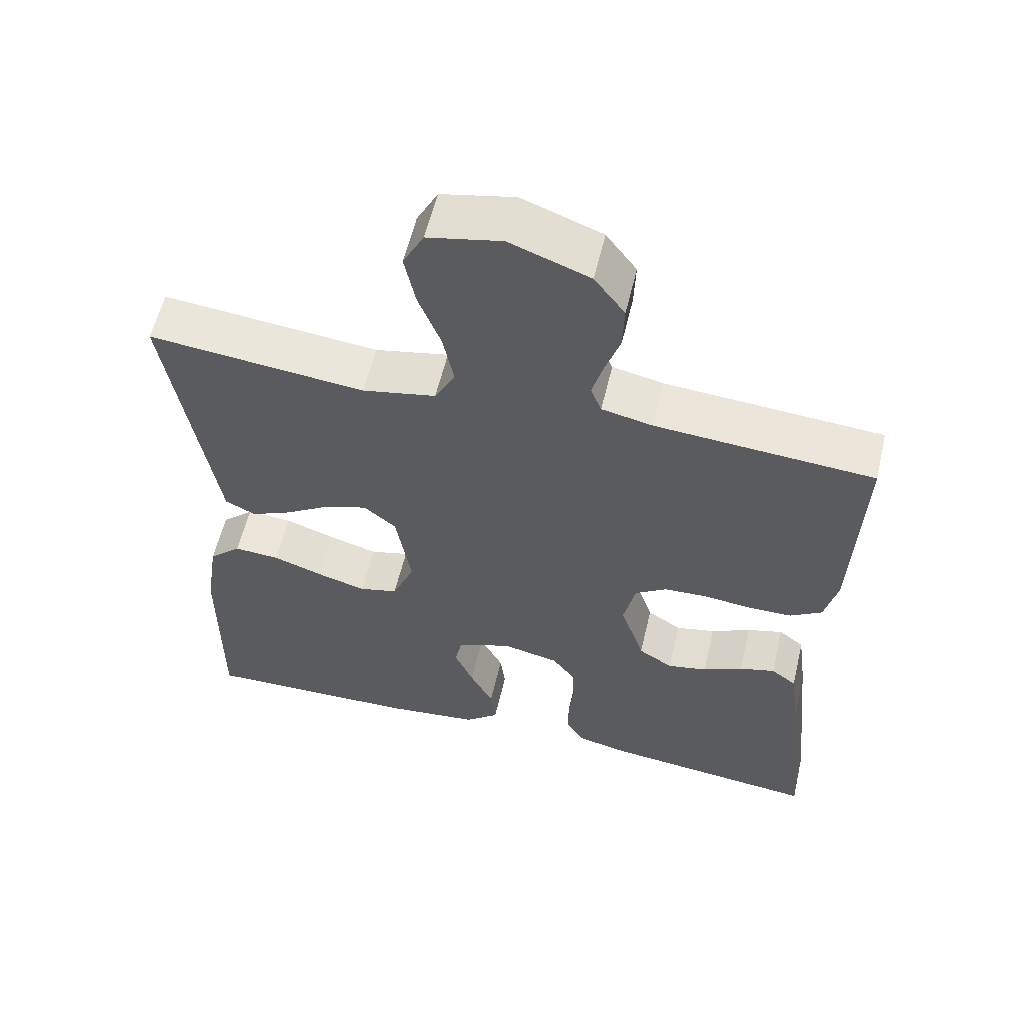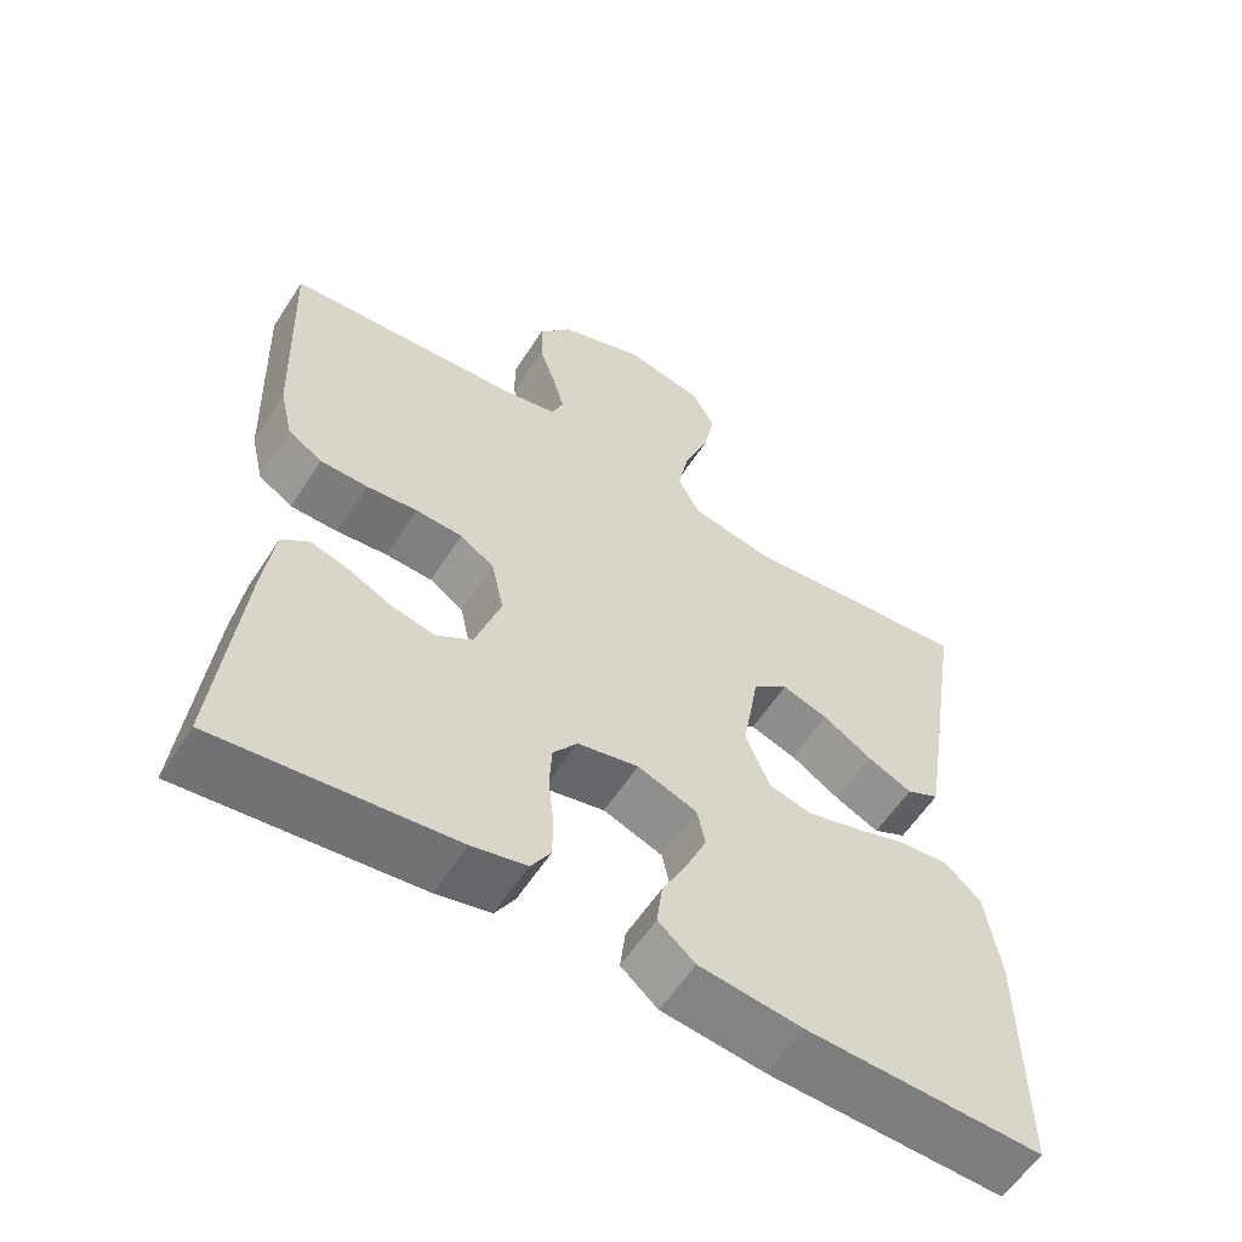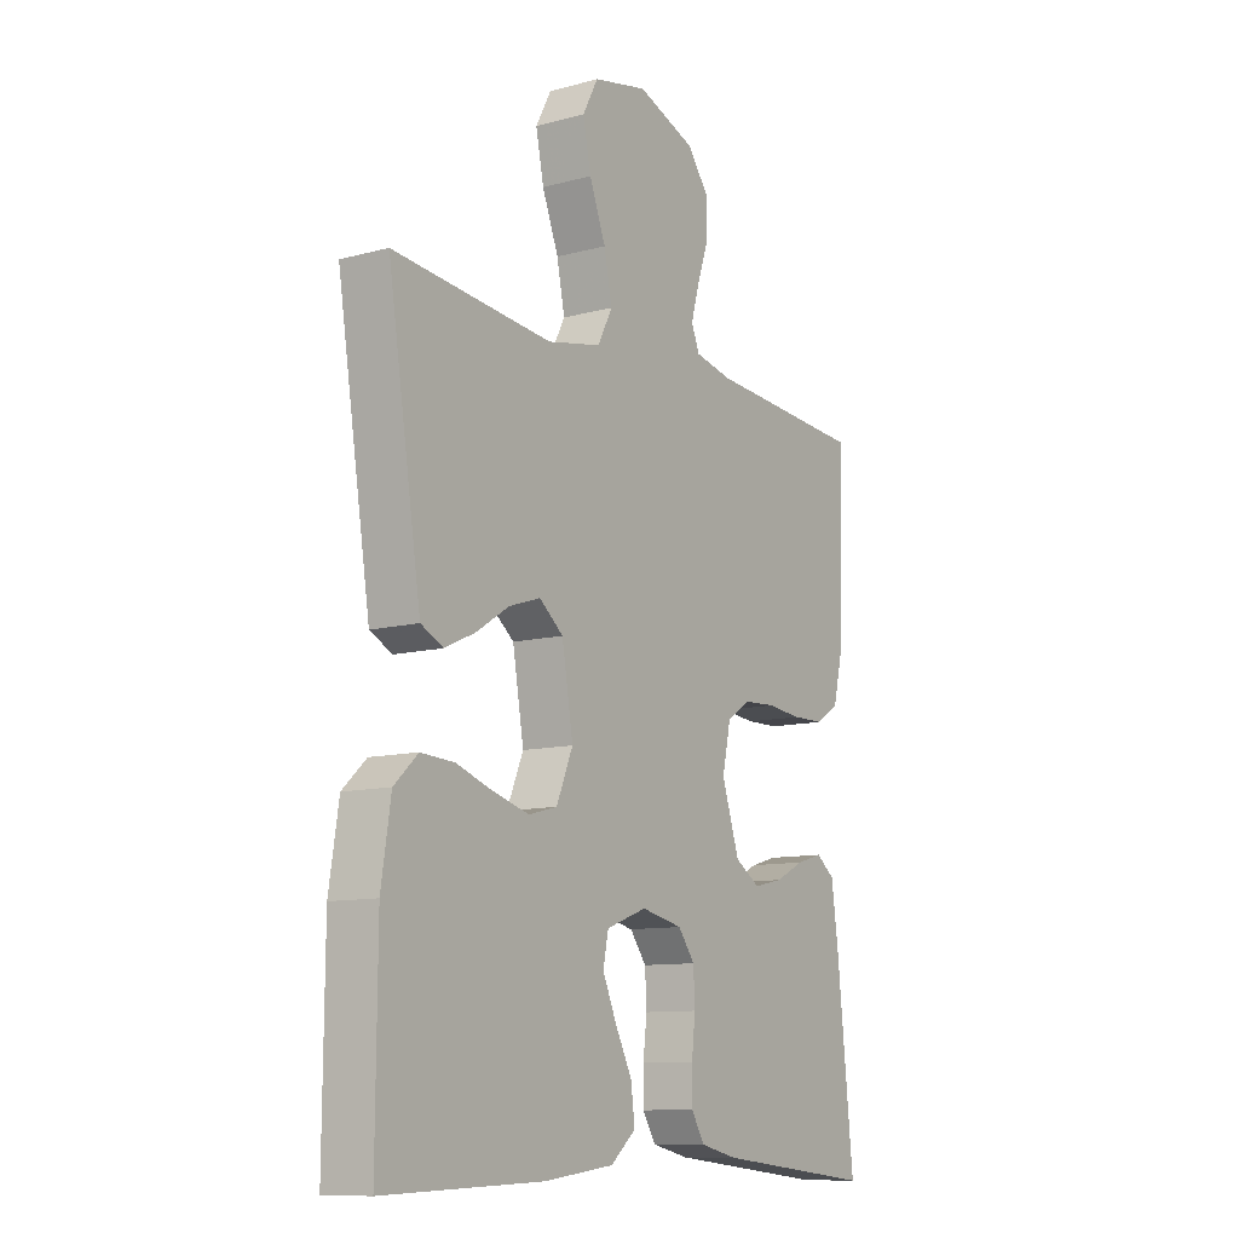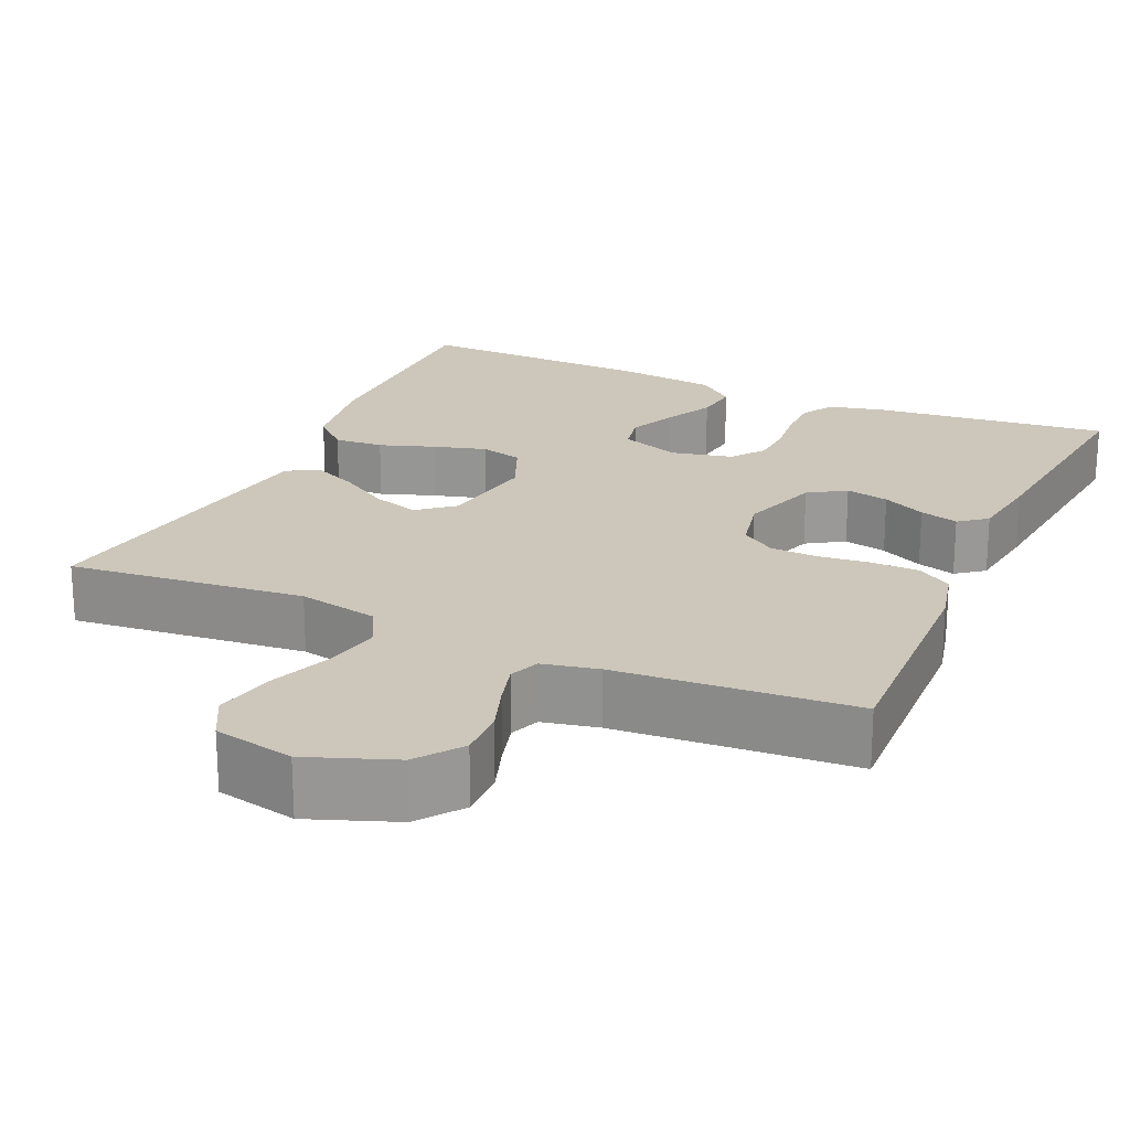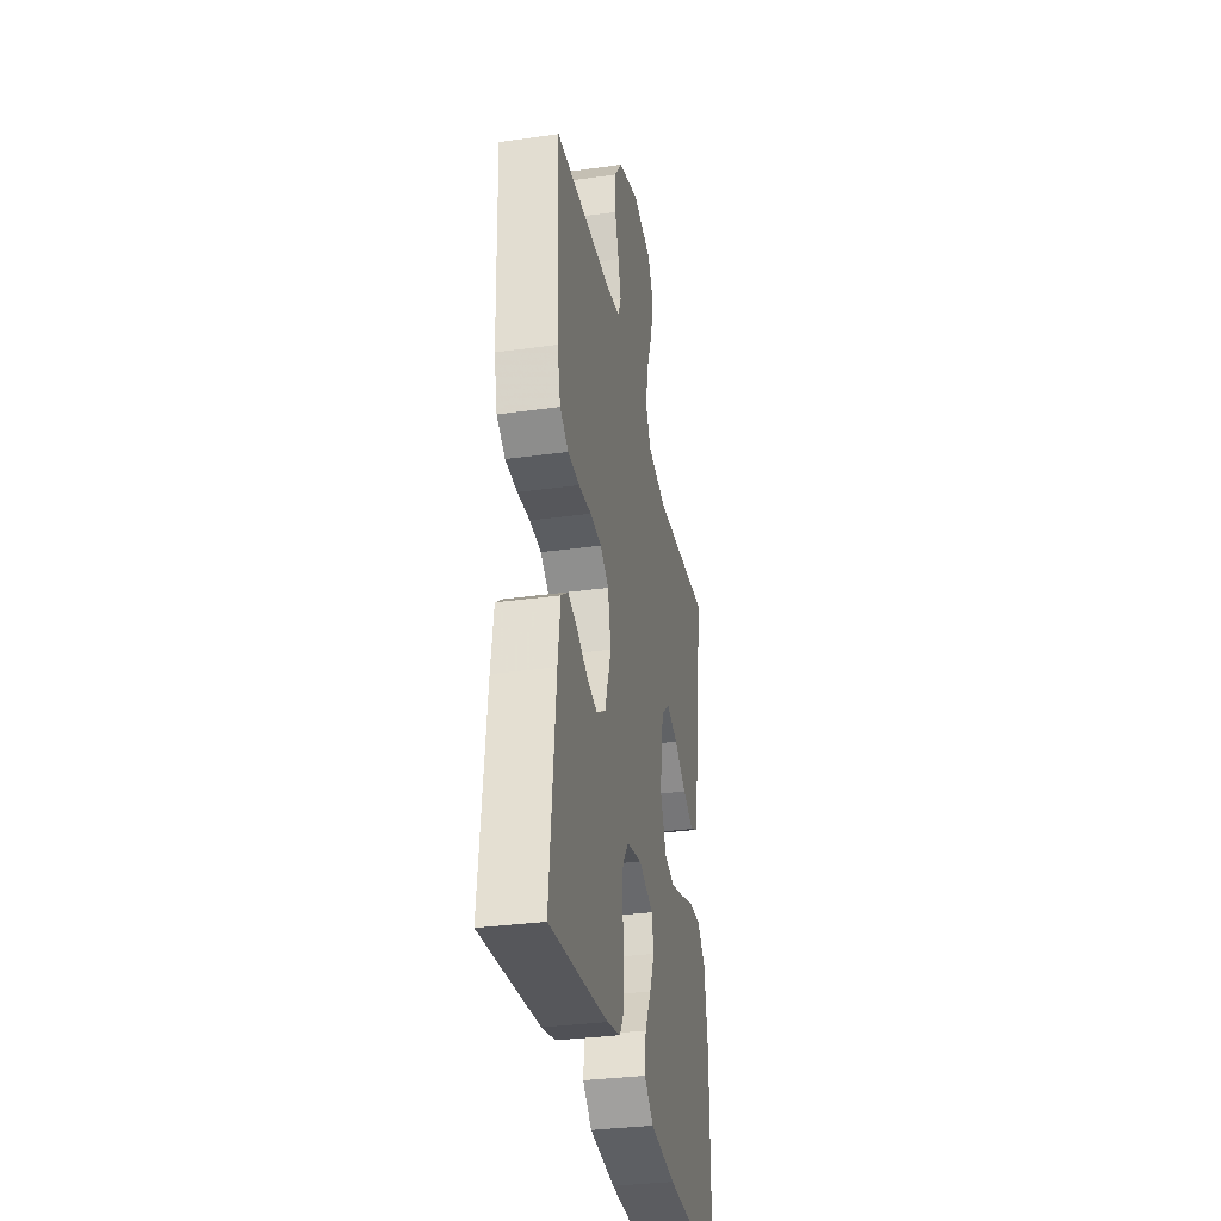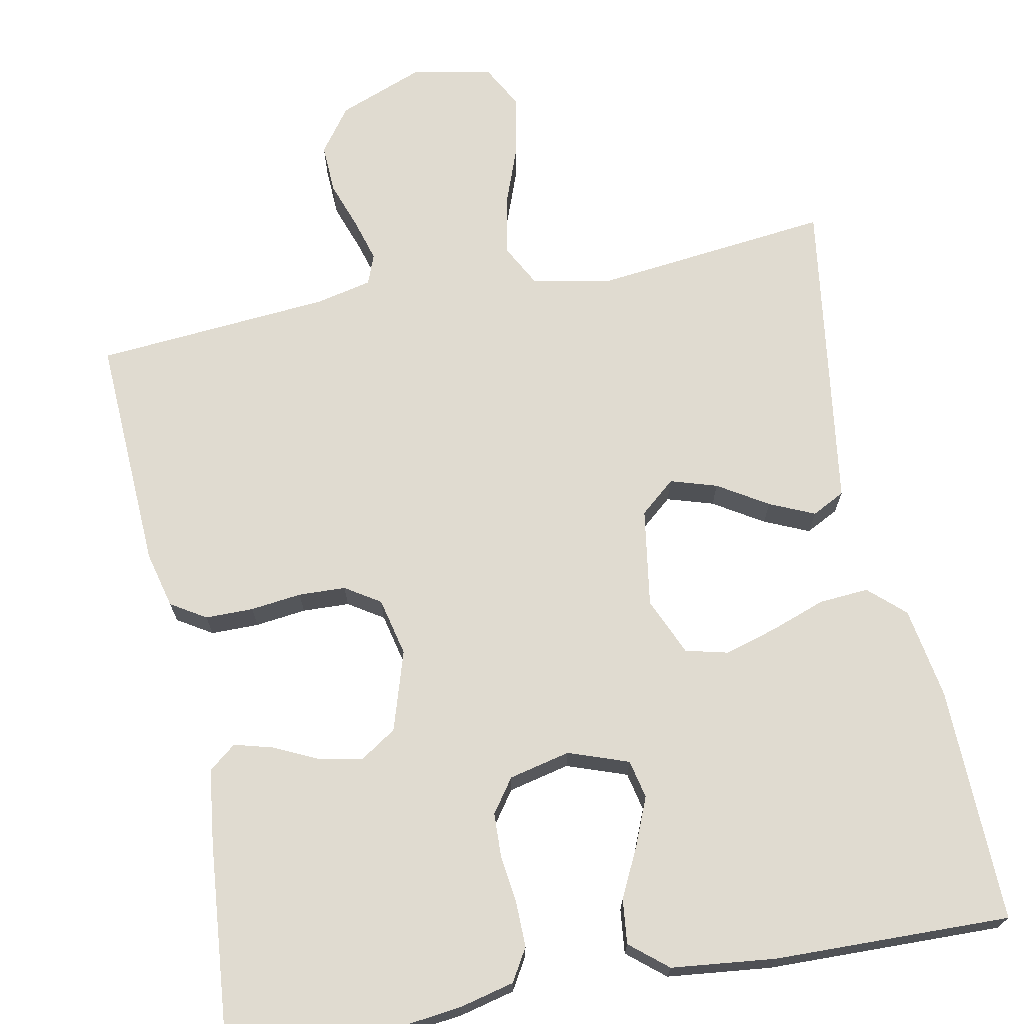
<metadata>
{"format":"obj","ext":"obj","renderer":"f3d","projection":"perspective","resolution":1024,"background":"white","views":[{"elev":58.3,"azim":13.3,"up":"+Z"},{"elev":-58.4,"azim":147.4,"up":"+Z"},{"elev":-10.8,"azim":-56.3,"up":"+Z"},{"elev":21.5,"azim":24.1,"up":"+Y"},{"elev":-33.3,"azim":100.8,"up":"+Z"},{"elev":70.0,"azim":168.2,"up":"+Y"}]}
</metadata>
<code>
v 0.5 0.07 0.5
v 0.489 0.07 0.2
v 0.472 0.07 0.128
v 0.428 0.07 0.1
v 0.367 0.07 0.099
v 0.302 0.07 0.106
v 0.242 0.07 0.103
v 0.198 0.07 0.074
v 0.182 0.07 0
v 0.215 0.07 -0.101
v 0.262 0.07 -0.131
v 0.317 0.07 -0.119
v 0.372 0.07 -0.092
v 0.421 0.07 -0.078
v 0.456 0.07 -0.105
v 0.469 0.07 -0.2
v 0.5 0.07 -0.5
v 0.2 0.07 -0.468
v 0.13 0.07 -0.452
v 0.105 0.07 -0.411
v 0.105 0.07 -0.354
v 0.112 0.07 -0.293
v 0.109 0.07 -0.236
v 0.078 0.07 -0.194
v 0 0.07 -0.177
v -0.076 0.07 -0.205
v -0.086 0.07 -0.254
v -0.06 0.07 -0.314
v -0.028 0.07 -0.377
v -0.021 0.07 -0.434
v -0.068 0.07 -0.474
v -0.2 0.07 -0.49
v -0.5 0.07 -0.5
v -0.498 0.07 -0.2
v -0.48 0.07 -0.083
v -0.435 0.07 -0.041
v -0.372 0.07 -0.045
v -0.302 0.07 -0.069
v -0.235 0.07 -0.088
v -0.181 0.07 -0.074
v -0.15 0.07 0
v -0.171 0.07 0.125
v -0.216 0.07 0.162
v -0.275 0.07 0.143
v -0.338 0.07 0.103
v -0.395 0.07 0.077
v -0.437 0.07 0.098
v -0.453 0.07 0.2
v -0.5 0.07 0.5
v -0.2 0.07 0.47
v -0.098 0.07 0.491
v -0.07 0.07 0.545
v -0.085 0.07 0.619
v -0.116 0.07 0.699
v -0.131 0.07 0.773
v -0.102 0.07 0.828
v 0 0.07 0.85
v 0.11 0.07 0.809
v 0.152 0.07 0.753
v 0.15 0.07 0.69
v 0.129 0.07 0.628
v 0.114 0.07 0.574
v 0.129 0.07 0.536
v 0.2 0.07 0.521
v 0.5 0 0.5
v 0.489 0 0.2
v 0.472 0 0.128
v 0.428 0 0.1
v 0.367 0 0.099
v 0.302 0 0.106
v 0.242 0 0.103
v 0.198 0 0.074
v 0.182 0 0
v 0.215 0 -0.101
v 0.262 0 -0.131
v 0.317 0 -0.119
v 0.372 0 -0.092
v 0.421 0 -0.078
v 0.456 0 -0.105
v 0.469 0 -0.2
v 0.5 0 -0.5
v 0.2 0 -0.468
v 0.13 0 -0.452
v 0.105 0 -0.411
v 0.105 0 -0.354
v 0.112 0 -0.293
v 0.109 0 -0.236
v 0.078 0 -0.194
v 0 0 -0.177
v -0.076 0 -0.205
v -0.086 0 -0.254
v -0.06 0 -0.314
v -0.028 0 -0.377
v -0.021 0 -0.434
v -0.068 0 -0.474
v -0.2 0 -0.49
v -0.5 0 -0.5
v -0.498 0 -0.2
v -0.48 0 -0.083
v -0.435 0 -0.041
v -0.372 0 -0.045
v -0.302 0 -0.069
v -0.235 0 -0.088
v -0.181 0 -0.074
v -0.15 0 0
v -0.171 0 0.125
v -0.216 0 0.162
v -0.275 0 0.143
v -0.338 0 0.103
v -0.395 0 0.077
v -0.437 0 0.098
v -0.453 0 0.2
v -0.5 0 0.5
v -0.2 0 0.47
v -0.098 0 0.491
v -0.07 0 0.545
v -0.085 0 0.619
v -0.116 0 0.699
v -0.131 0 0.773
v -0.102 0 0.828
v 0 0 0.85
v 0.11 0 0.809
v 0.152 0 0.753
v 0.15 0 0.69
v 0.129 0 0.628
v 0.114 0 0.574
v 0.129 0 0.536
v 0.2 0 0.521
f 58 59 60 61
f 58 61 62
f 57 58 62
f 56 57 62 63
f 53 54 55 56
f 52 53 56 63
f 47 48 49 50
f 47 50 51
f 44 45 46 47
f 43 44 47 51
f 42 43 51 52
f 35 36 37 38
f 35 38 39
f 34 35 39
f 33 34 39 40
f 31 32 33 40
f 28 29 30 31
f 27 28 31 40
f 19 20 21 22
f 19 22 23
f 18 19 23
f 17 18 23
f 16 17 23 24
f 12 13 14 15
f 11 12 15 16
f 3 4 5 6
f 3 6 7
f 64 1 2 3
f 64 3 7
f 63 64 7 8
f 41 42 52 63
f 41 63 8 9
f 26 27 40 41
f 25 26 41 9
f 11 16 24 25
f 10 11 25
f 9 10 25
f 125 124 123 122
f 126 125 122
f 126 122 121
f 127 126 121 120
f 120 119 118 117
f 127 120 117 116
f 114 113 112 111
f 115 114 111
f 111 110 109 108
f 115 111 108 107
f 116 115 107 106
f 102 101 100 99
f 103 102 99
f 103 99 98
f 104 103 98 97
f 104 97 96 95
f 95 94 93 92
f 104 95 92 91
f 86 85 84 83
f 87 86 83
f 87 83 82
f 87 82 81
f 88 87 81 80
f 79 78 77 76
f 80 79 76 75
f 70 69 68 67
f 71 70 67
f 67 66 65 128
f 71 67 128
f 72 71 128 127
f 127 116 106 105
f 73 72 127 105
f 105 104 91 90
f 73 105 90 89
f 89 88 80 75
f 89 75 74
f 89 74 73
f 1 65 66 2
f 2 66 67 3
f 3 67 68 4
f 4 68 69 5
f 5 69 70 6
f 6 70 71 7
f 7 71 72 8
f 8 72 73 9
f 9 73 74 10
f 10 74 75 11
f 11 75 76 12
f 12 76 77 13
f 13 77 78 14
f 14 78 79 15
f 15 79 80 16
f 16 80 81 17
f 17 81 82 18
f 18 82 83 19
f 19 83 84 20
f 20 84 85 21
f 21 85 86 22
f 22 86 87 23
f 23 87 88 24
f 24 88 89 25
f 25 89 90 26
f 26 90 91 27
f 27 91 92 28
f 28 92 93 29
f 29 93 94 30
f 30 94 95 31
f 31 95 96 32
f 32 96 97 33
f 33 97 98 34
f 34 98 99 35
f 35 99 100 36
f 36 100 101 37
f 37 101 102 38
f 38 102 103 39
f 39 103 104 40
f 40 104 105 41
f 41 105 106 42
f 42 106 107 43
f 43 107 108 44
f 44 108 109 45
f 45 109 110 46
f 46 110 111 47
f 47 111 112 48
f 48 112 113 49
f 49 113 114 50
f 50 114 115 51
f 51 115 116 52
f 52 116 117 53
f 53 117 118 54
f 54 118 119 55
f 55 119 120 56
f 56 120 121 57
f 57 121 122 58
f 58 122 123 59
f 59 123 124 60
f 60 124 125 61
f 61 125 126 62
f 62 126 127 63
f 63 127 128 64
f 64 128 65 1

</code>
